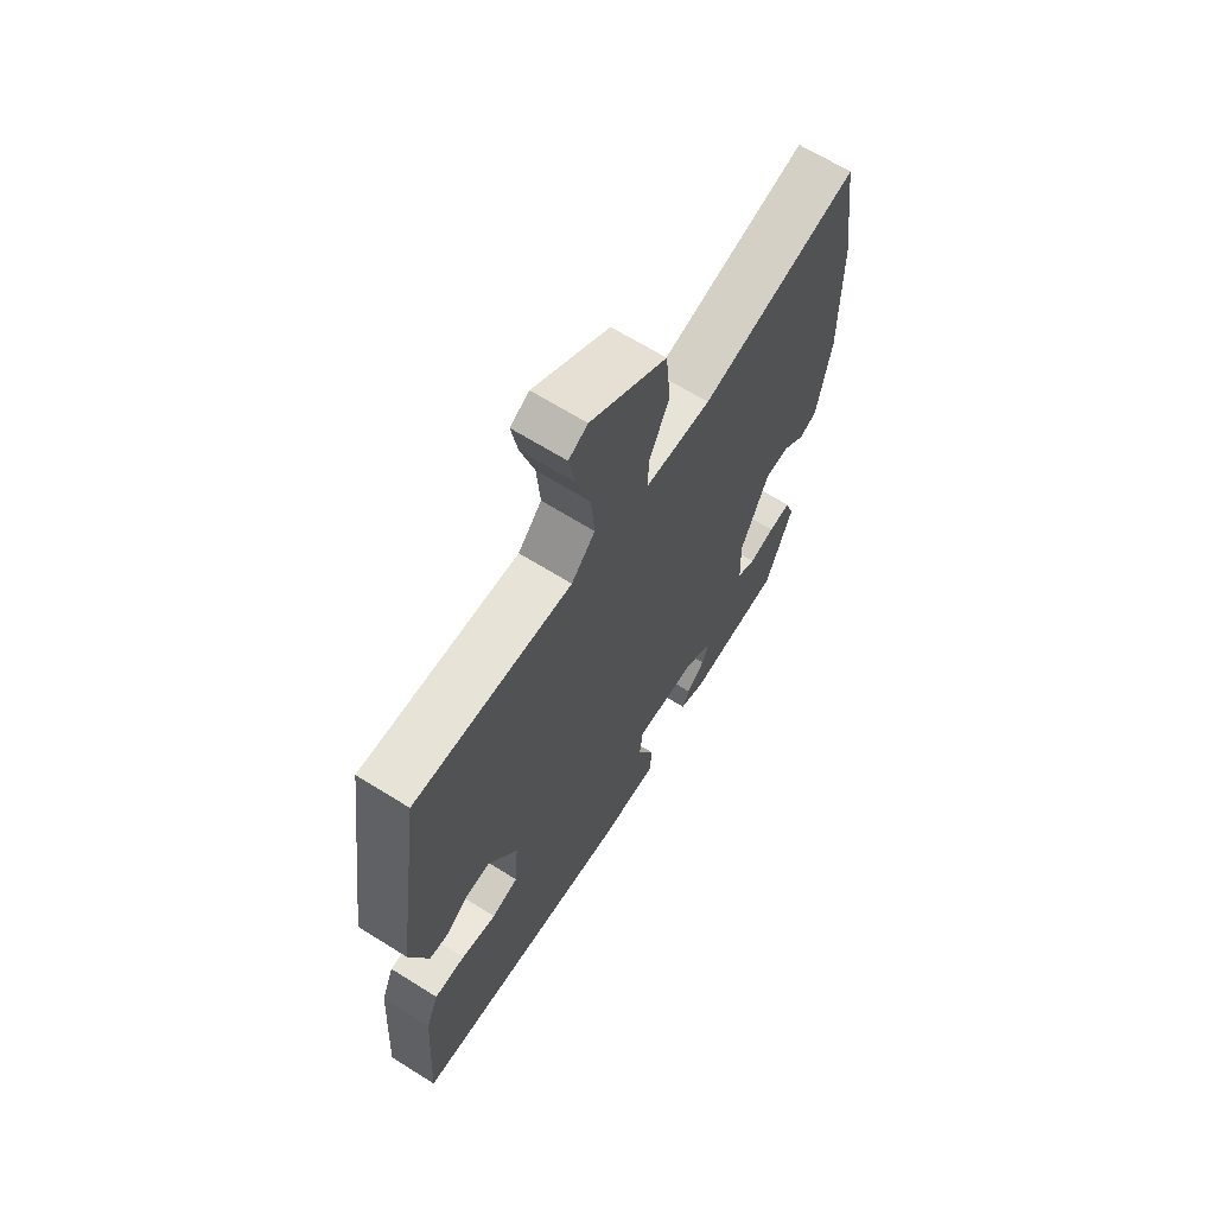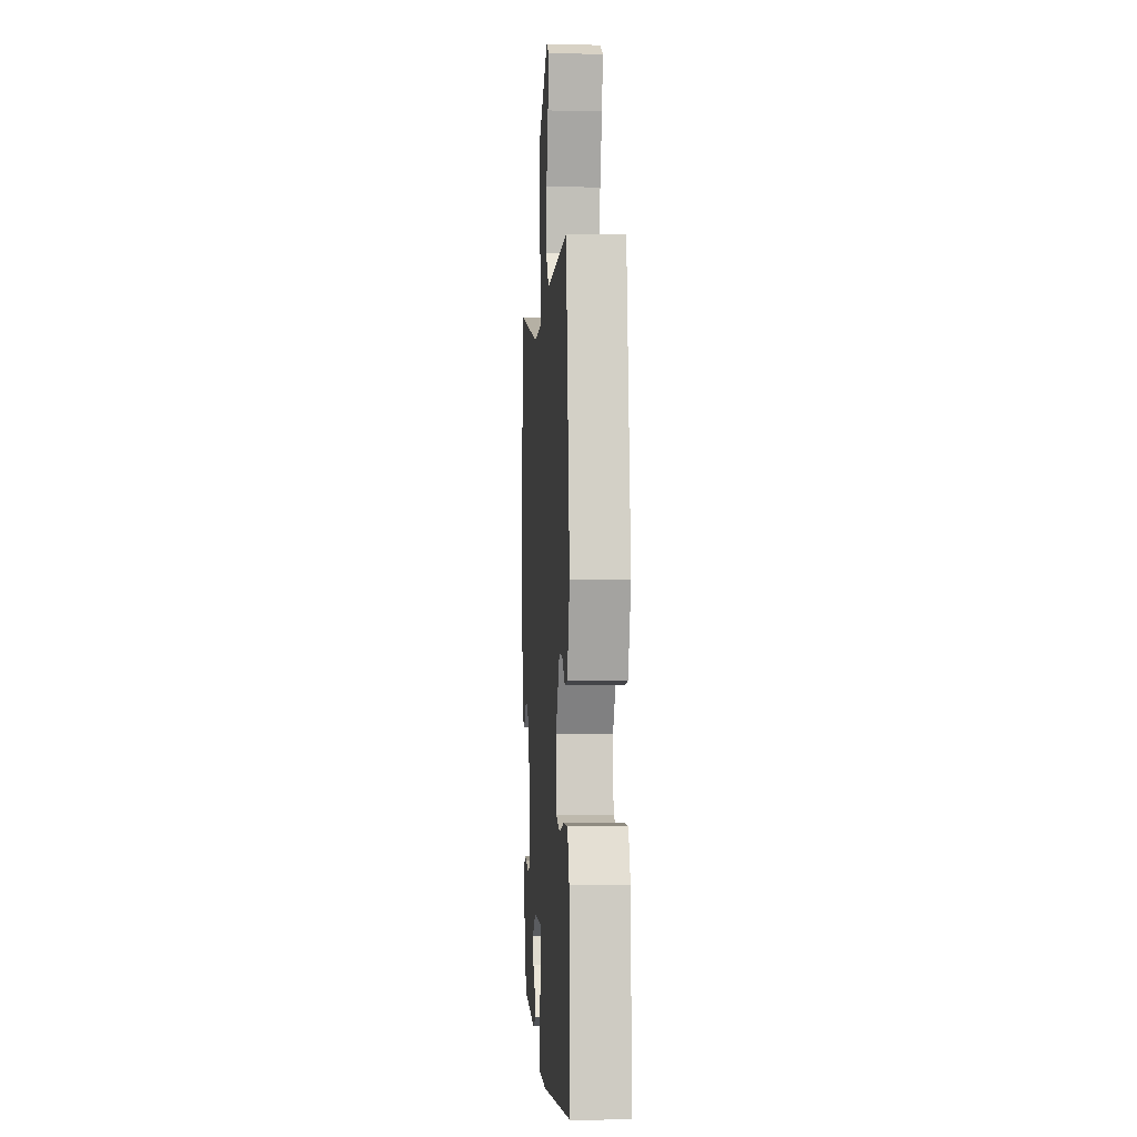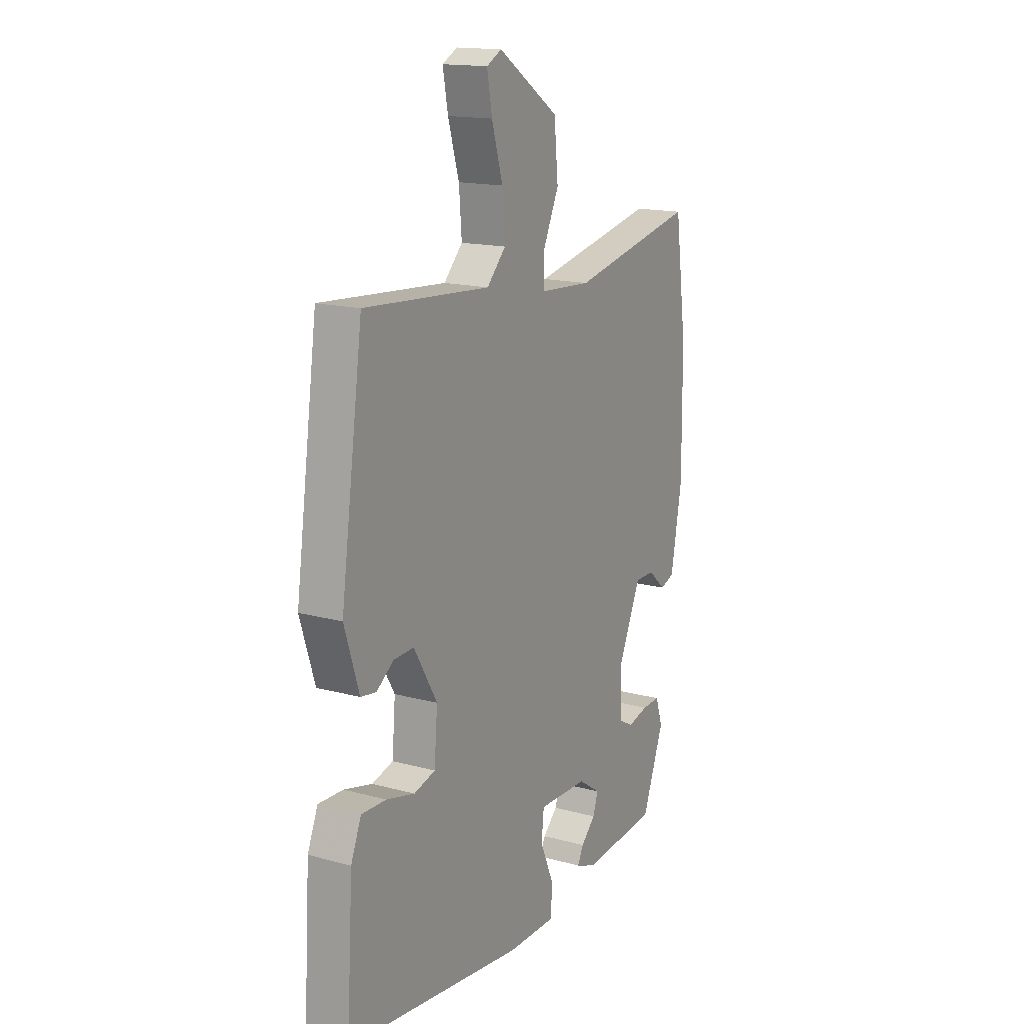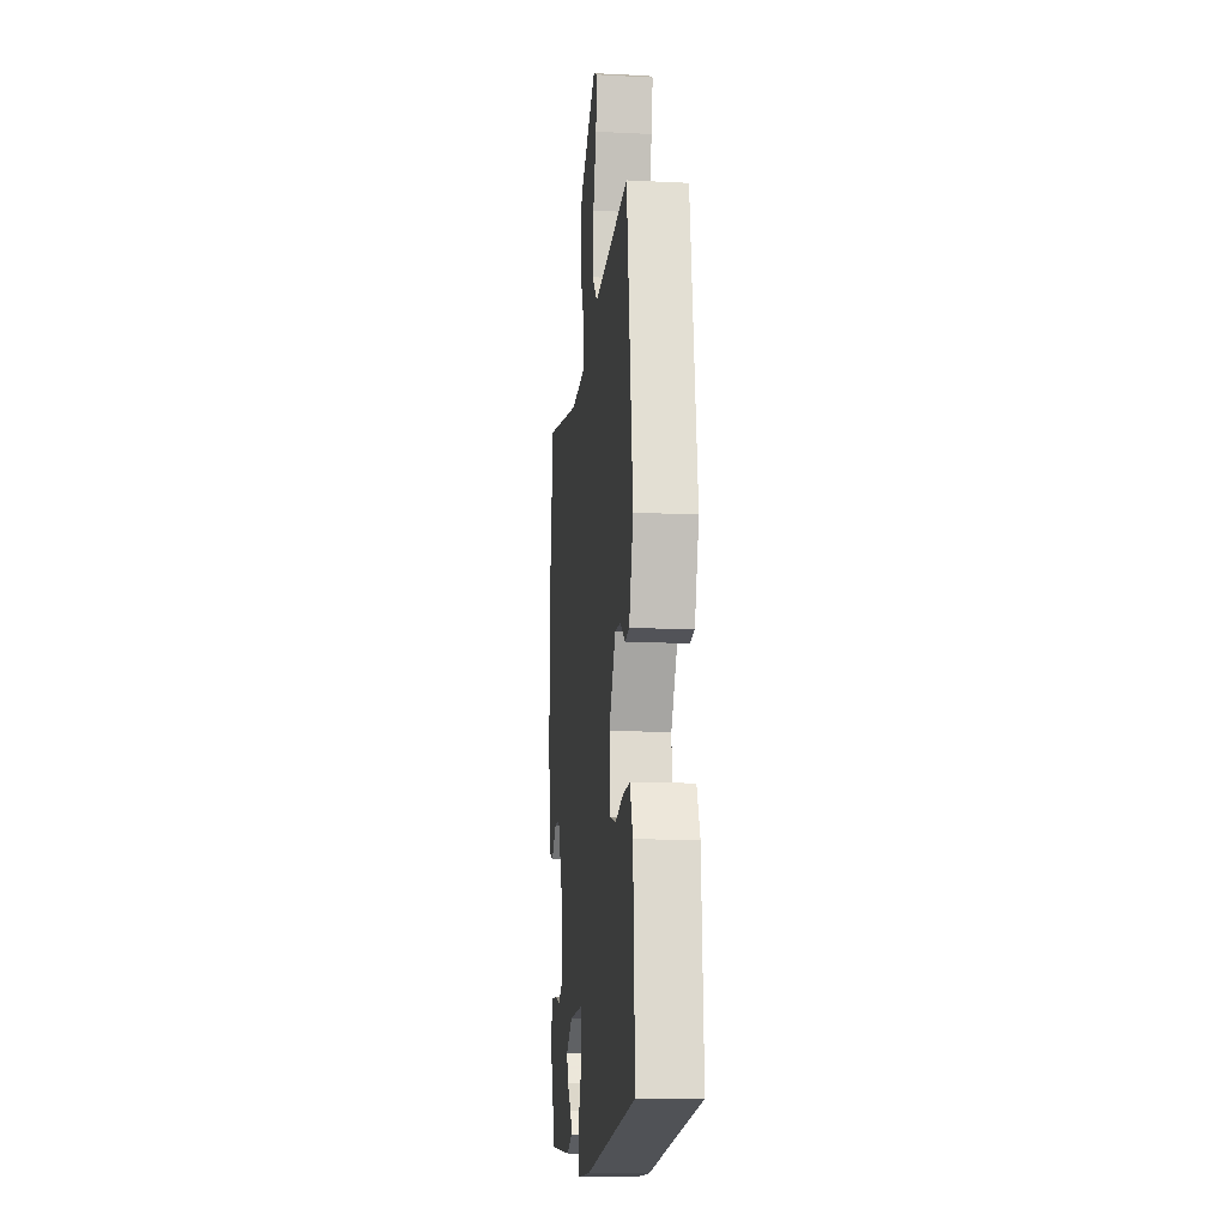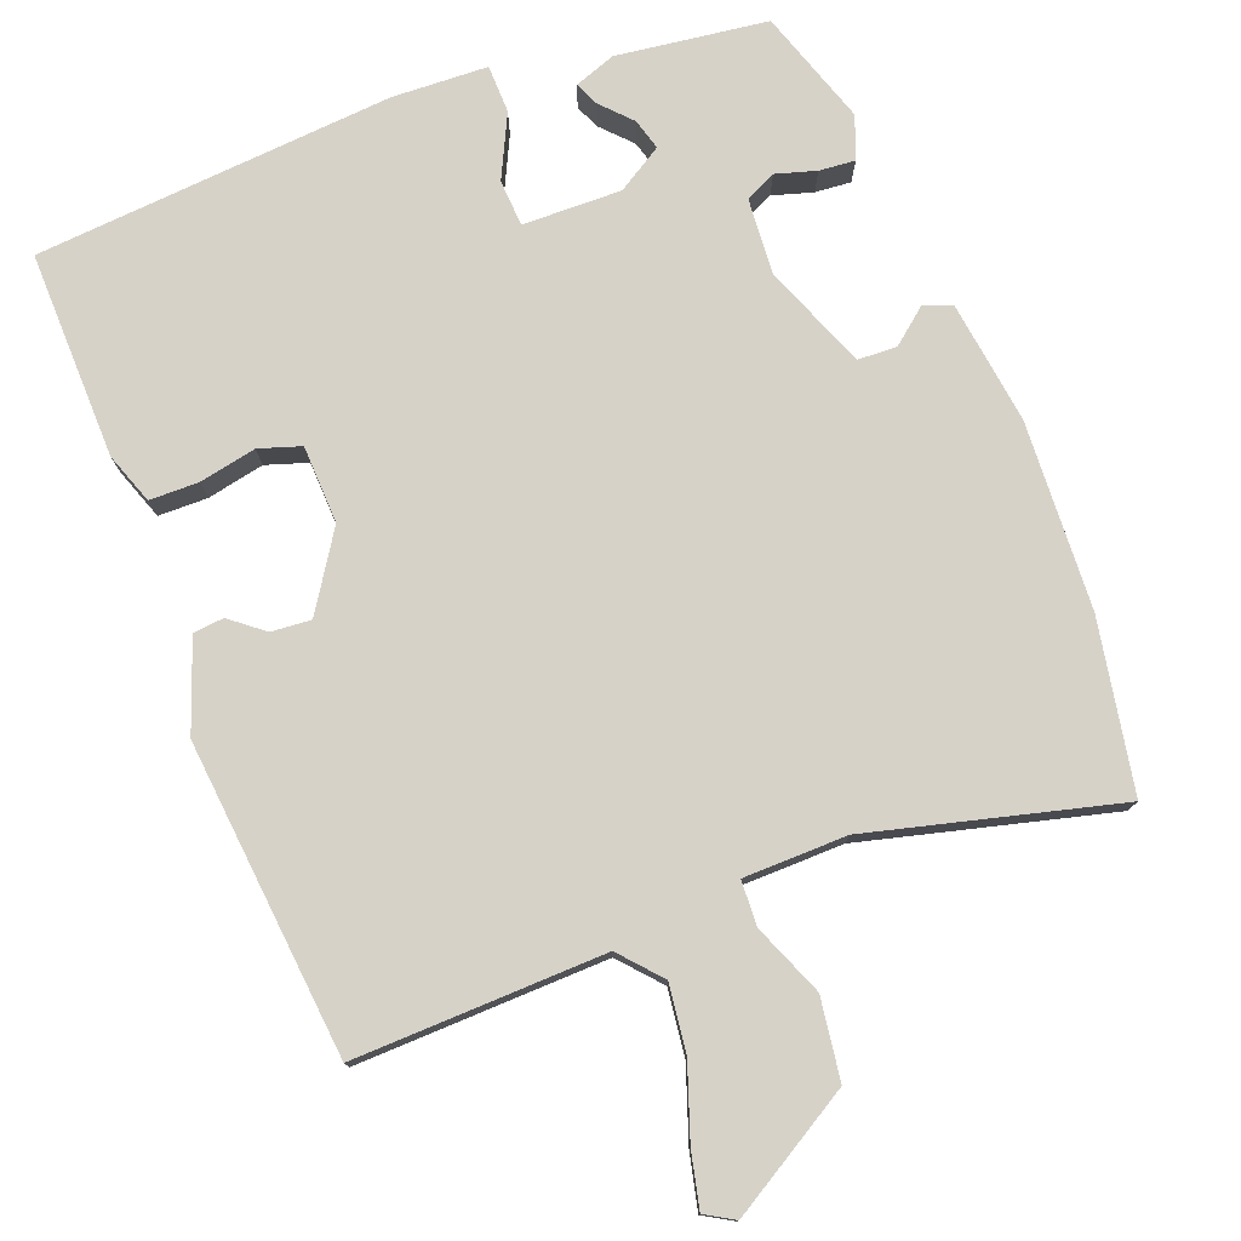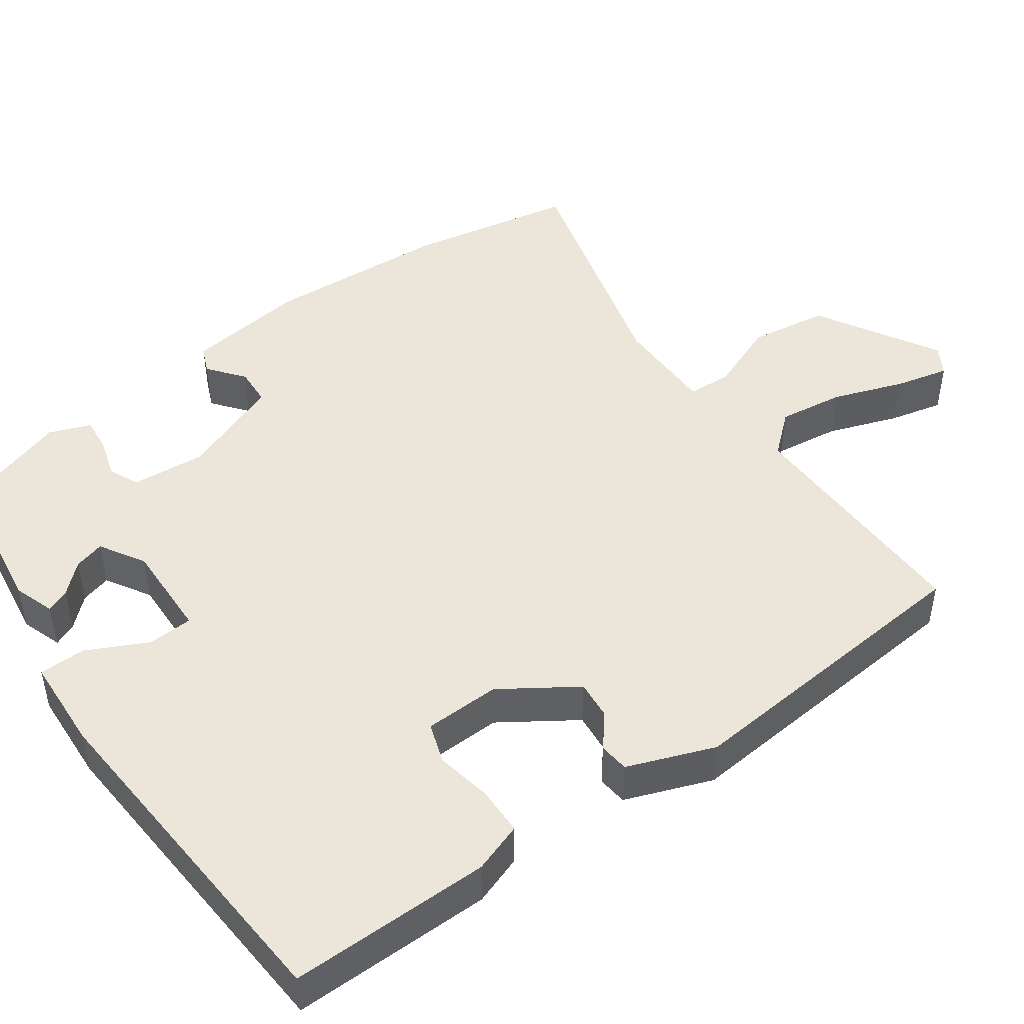
<metadata>
{"format":"obj","ext":"obj","renderer":"f3d","projection":"perspective","resolution":1024,"background":"white","views":[{"elev":66.4,"azim":-57.9,"up":"+Z"},{"elev":-0.4,"azim":-94.1,"up":"+Z"},{"elev":15.9,"azim":-60.5,"up":"+Z"},{"elev":-14.0,"azim":-96.3,"up":"+Z"},{"elev":77.4,"azim":-18.5,"up":"+Y"},{"elev":47.3,"azim":-122.6,"up":"+Y"}]}
</metadata>
<code>
v -0.434 0.07 0.517
v -0.115 0.07 0.494
v -0.067 0.07 0.544
v -0.074 0.07 0.63
v -0.102 0.07 0.724
v -0.115 0.07 0.795
v -0.077 0.07 0.815
v 0.077 0.07 0.714
v 0.087 0.07 0.61
v 0.046 0.07 0.521
v 0.046 0.07 0.463
v 0.178 0.07 0.455
v 0.497 0.07 0.522
v 0.527 0.07 0.303
v 0.529 0.07 0.063
v 0.501 0.07 -0.092
v 0.465 0.07 -0.105
v 0.421 0.07 -0.066
v 0.371 0.07 -0.066
v 0.313 0.07 -0.196
v 0.316 0.07 -0.293
v 0.354 0.07 -0.313
v 0.406 0.07 -0.3
v 0.452 0.07 -0.298
v 0.47 0.07 -0.353
v 0.415 0.07 -0.497
v 0.222 0.07 -0.514
v 0.17 0.07 -0.493
v 0.185 0.07 -0.463
v 0.222 0.07 -0.427
v 0.235 0.07 -0.388
v 0.179 0.07 -0.35
v 0.053 0.07 -0.347
v 0.047 0.07 -0.406
v 0.082 0.07 -0.487
v 0.078 0.07 -0.548
v -0.044 0.07 -0.548
v -0.499 0.07 -0.492
v -0.483 0.07 -0.229
v -0.457 0.07 -0.165
v -0.394 0.07 -0.167
v -0.322 0.07 -0.185
v -0.268 0.07 -0.17
v -0.26 0.07 -0.071
v -0.319 0.07 0.029
v -0.37 0.07 0.027
v -0.414 0.07 -0.005
v -0.453 0.07 0.001
v -0.49 0.07 0.117
v -0.434 0 0.517
v -0.115 0 0.494
v -0.067 0 0.544
v -0.074 0 0.63
v -0.102 0 0.724
v -0.115 0 0.795
v -0.077 0 0.815
v 0.077 0 0.714
v 0.087 0 0.61
v 0.046 0 0.521
v 0.046 0 0.463
v 0.178 0 0.455
v 0.497 0 0.522
v 0.527 0 0.303
v 0.529 0 0.063
v 0.501 0 -0.092
v 0.465 0 -0.105
v 0.421 0 -0.066
v 0.371 0 -0.066
v 0.313 0 -0.196
v 0.316 0 -0.293
v 0.354 0 -0.313
v 0.406 0 -0.3
v 0.452 0 -0.298
v 0.47 0 -0.353
v 0.415 0 -0.497
v 0.222 0 -0.514
v 0.17 0 -0.493
v 0.185 0 -0.463
v 0.222 0 -0.427
v 0.235 0 -0.388
v 0.179 0 -0.35
v 0.053 0 -0.347
v 0.047 0 -0.406
v 0.082 0 -0.487
v 0.078 0 -0.548
v -0.044 0 -0.548
v -0.499 0 -0.492
v -0.483 0 -0.229
v -0.457 0 -0.165
v -0.394 0 -0.167
v -0.322 0 -0.185
v -0.268 0 -0.17
v -0.26 0 -0.071
v -0.319 0 0.029
v -0.37 0 0.027
v -0.414 0 -0.005
v -0.453 0 0.001
v -0.49 0 0.117
f 49 1 2
f 48 49 2
f 47 48 2
f 46 47 2
f 45 46 2 3
f 44 45 3
f 43 44 3
f 40 41 42
f 39 40 42
f 38 39 42
f 37 38 42
f 36 37 42
f 35 36 42
f 34 35 42
f 33 34 42 43
f 32 33 43 3
f 28 29 30
f 27 28 30
f 26 27 30
f 25 26 30
f 24 25 30
f 23 24 30
f 22 23 30
f 21 22 30 31
f 32 3 4
f 31 32 4
f 21 31 4
f 20 21 4
f 16 17 18
f 15 16 18
f 14 15 18
f 13 14 18
f 12 13 18
f 11 12 18 19
f 8 9 10
f 7 8 10
f 6 7 10
f 5 6 10
f 4 5 10
f 4 10 11
f 4 11 19 20
f 51 50 98
f 51 98 97
f 51 97 96
f 51 96 95
f 52 51 95 94
f 52 94 93
f 52 93 92
f 91 90 89
f 91 89 88
f 91 88 87
f 91 87 86
f 91 86 85
f 91 85 84
f 91 84 83
f 92 91 83 82
f 52 92 82 81
f 79 78 77
f 79 77 76
f 79 76 75
f 79 75 74
f 79 74 73
f 79 73 72
f 79 72 71
f 80 79 71 70
f 53 52 81
f 53 81 80
f 53 80 70
f 53 70 69
f 67 66 65
f 67 65 64
f 67 64 63
f 67 63 62
f 67 62 61
f 68 67 61 60
f 59 58 57
f 59 57 56
f 59 56 55
f 59 55 54
f 59 54 53
f 60 59 53
f 69 68 60 53
f 1 50 51 2
f 2 51 52 3
f 3 52 53 4
f 4 53 54 5
f 5 54 55 6
f 6 55 56 7
f 7 56 57 8
f 8 57 58 9
f 9 58 59 10
f 10 59 60 11
f 11 60 61 12
f 12 61 62 13
f 13 62 63 14
f 14 63 64 15
f 15 64 65 16
f 16 65 66 17
f 17 66 67 18
f 18 67 68 19
f 19 68 69 20
f 20 69 70 21
f 21 70 71 22
f 22 71 72 23
f 23 72 73 24
f 24 73 74 25
f 25 74 75 26
f 26 75 76 27
f 27 76 77 28
f 28 77 78 29
f 29 78 79 30
f 30 79 80 31
f 31 80 81 32
f 32 81 82 33
f 33 82 83 34
f 34 83 84 35
f 35 84 85 36
f 36 85 86 37
f 37 86 87 38
f 38 87 88 39
f 39 88 89 40
f 40 89 90 41
f 41 90 91 42
f 42 91 92 43
f 43 92 93 44
f 44 93 94 45
f 45 94 95 46
f 46 95 96 47
f 47 96 97 48
f 48 97 98 49
f 49 98 50 1

</code>
